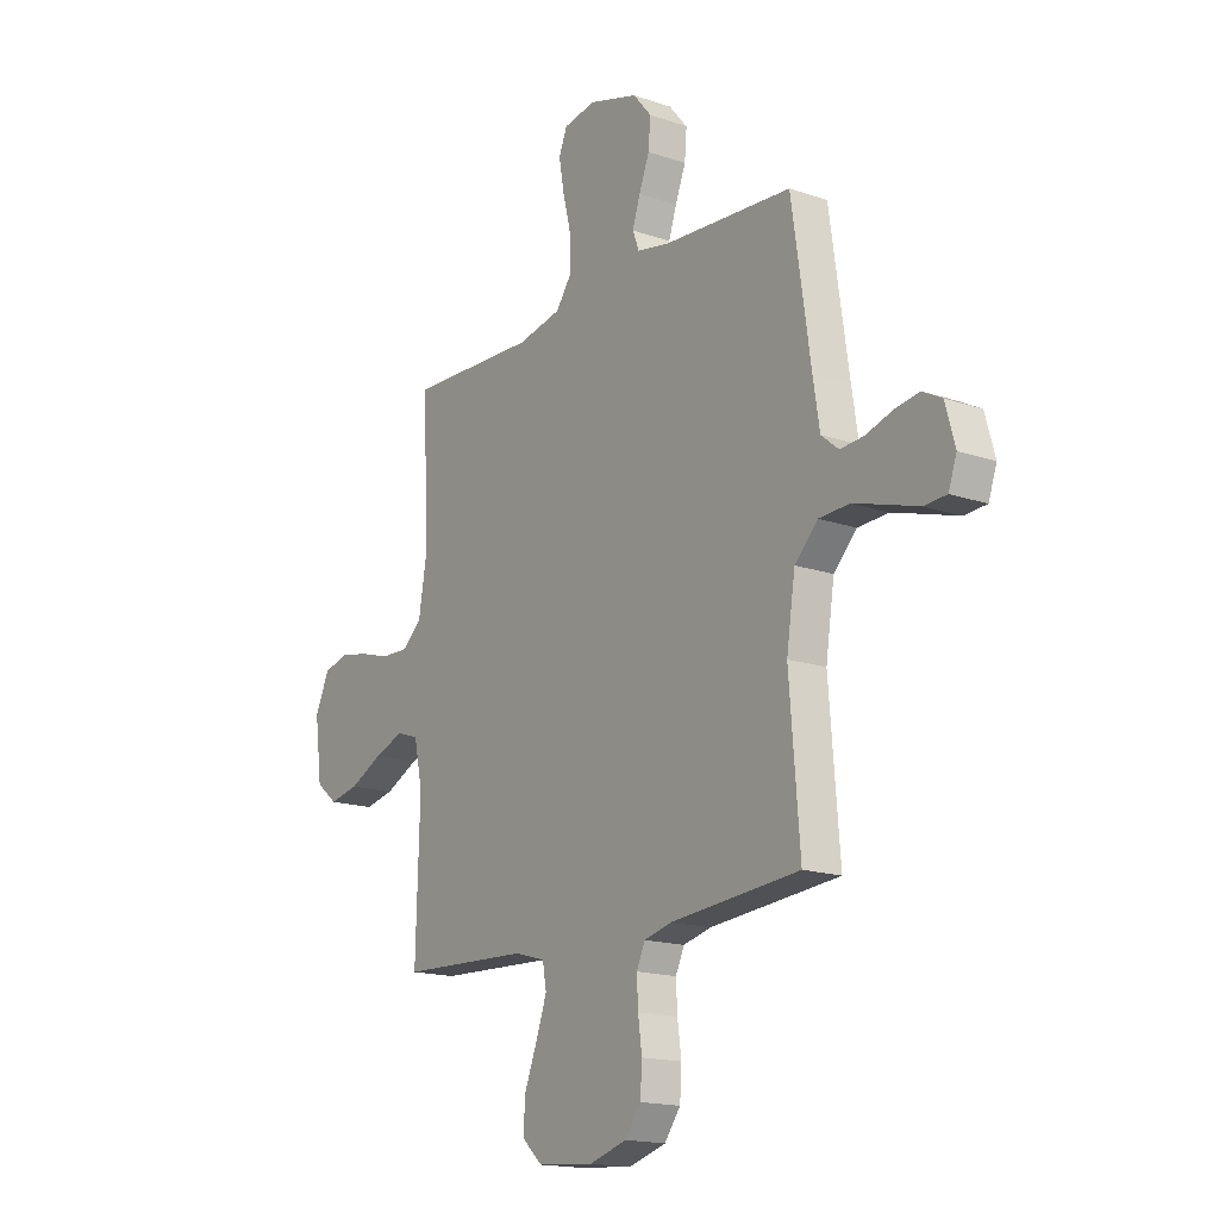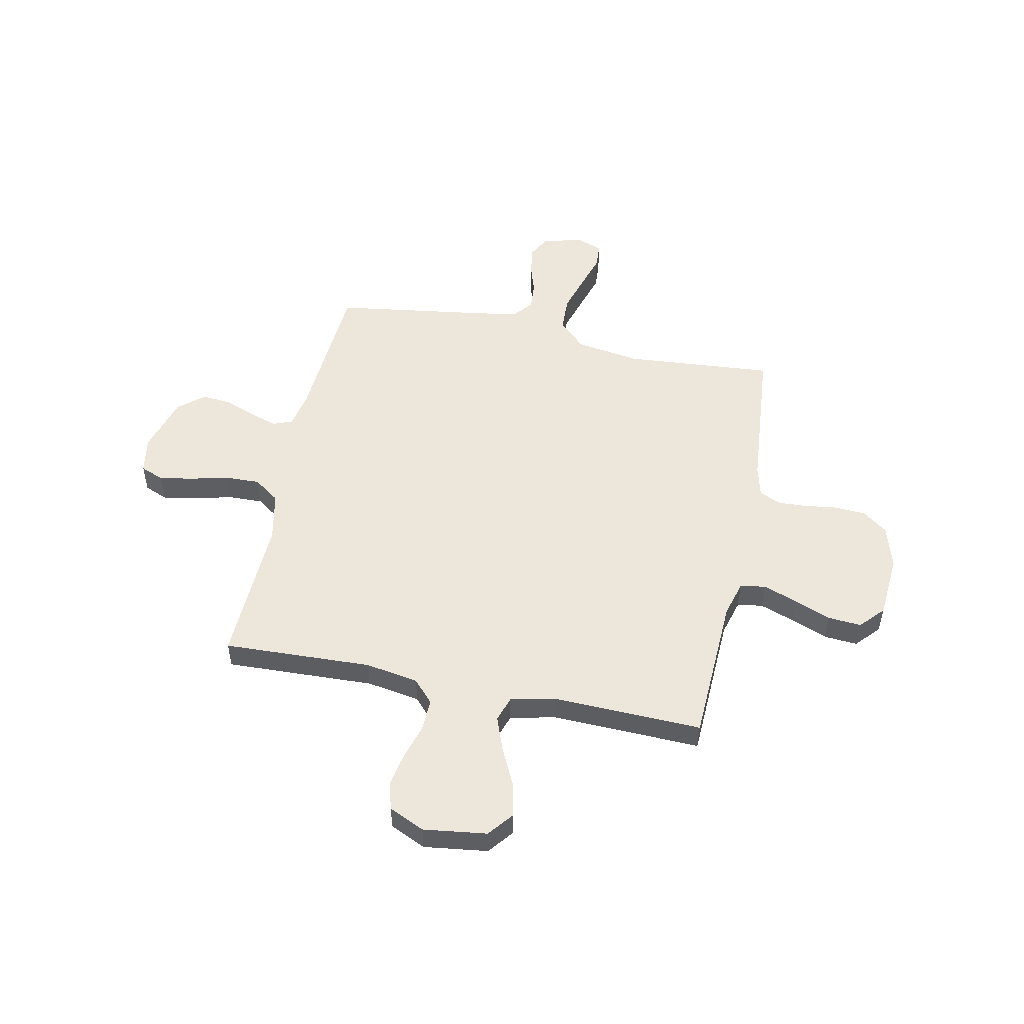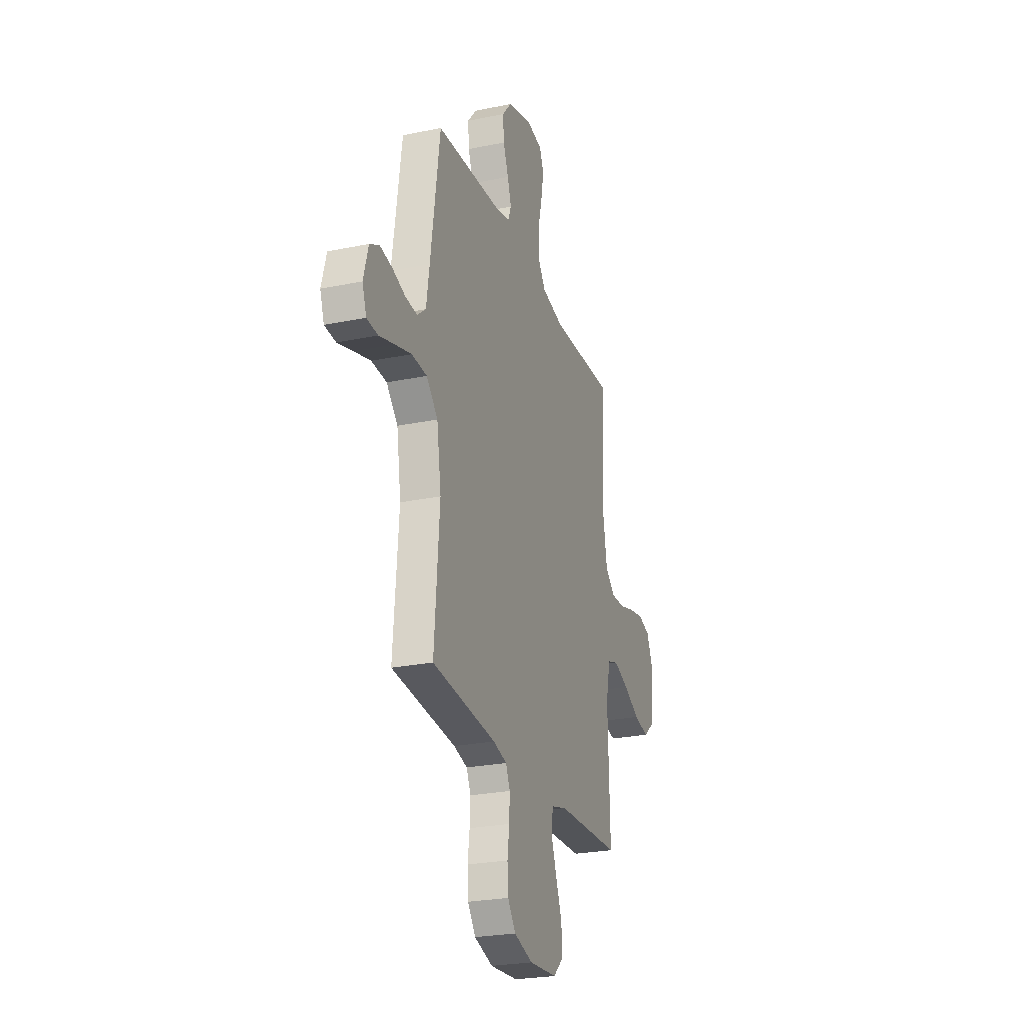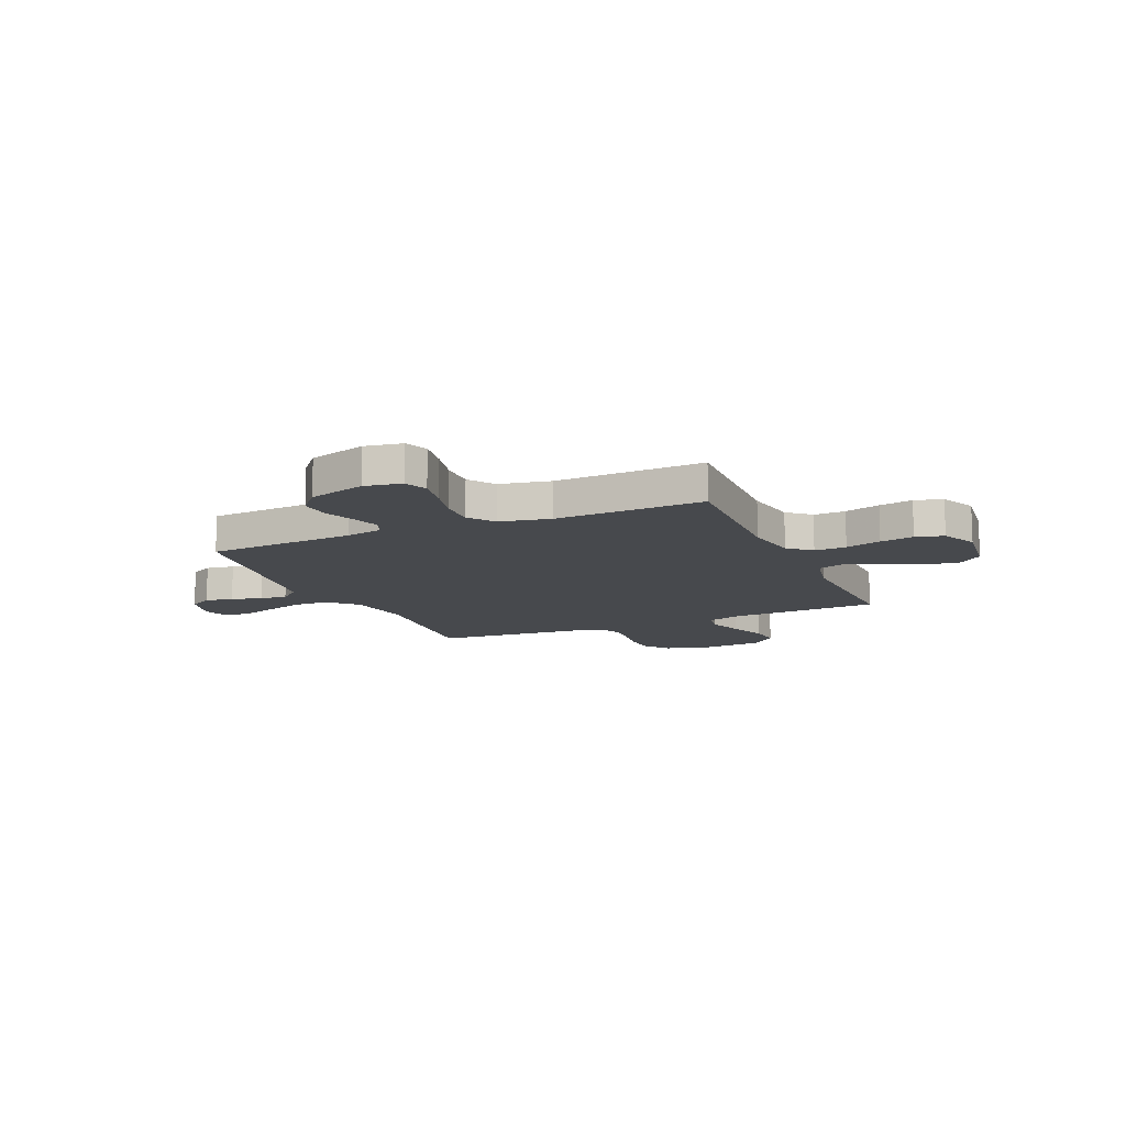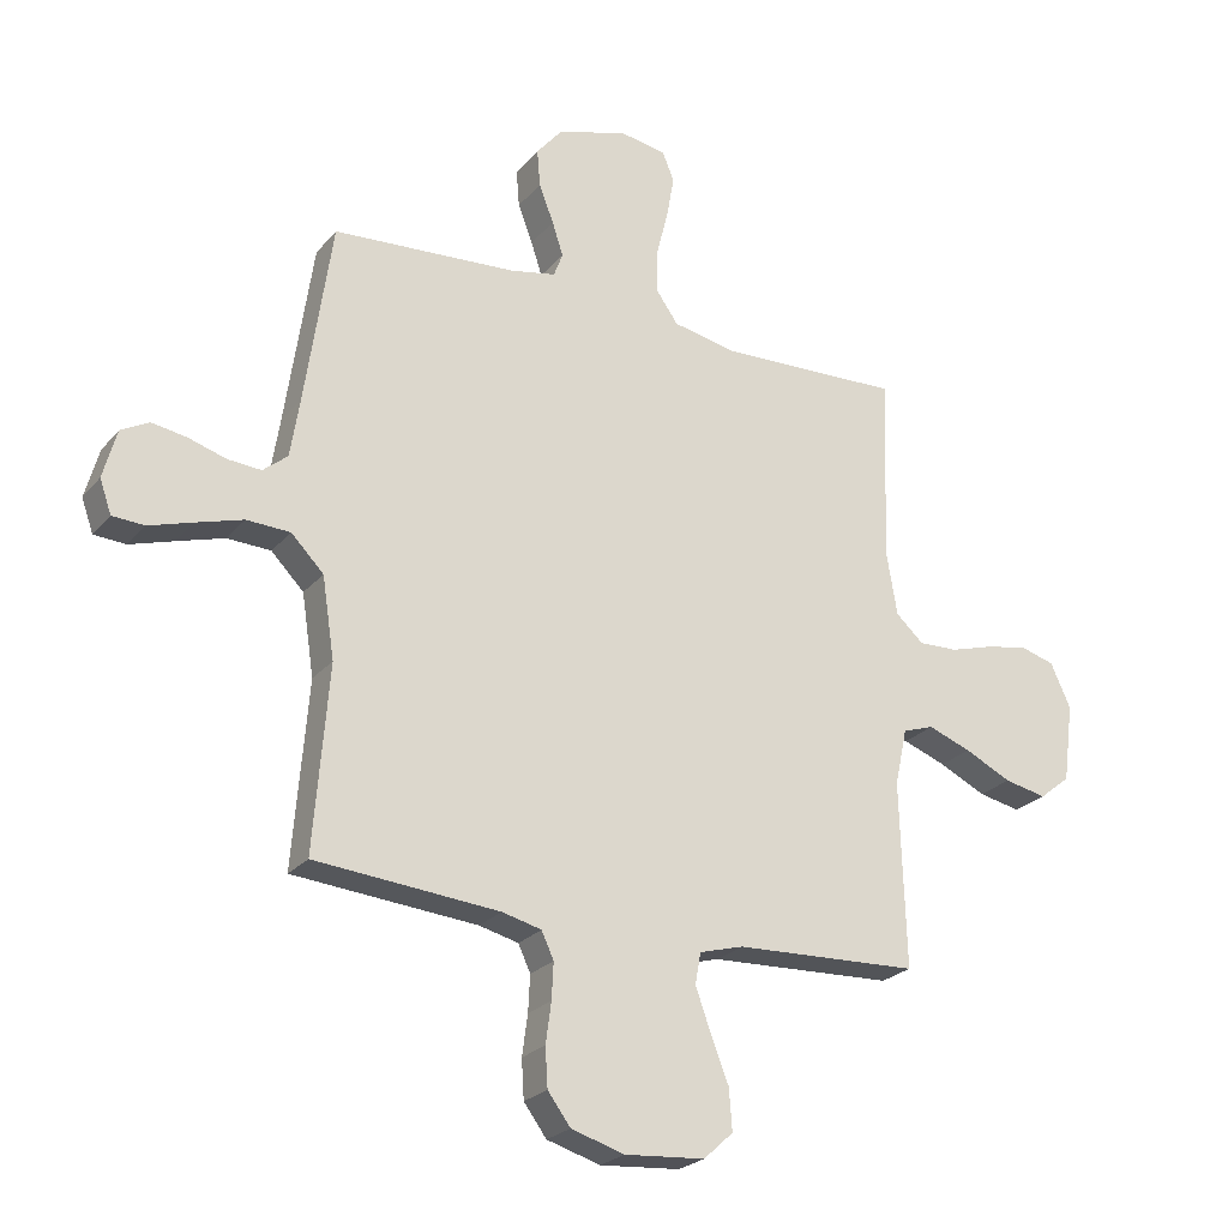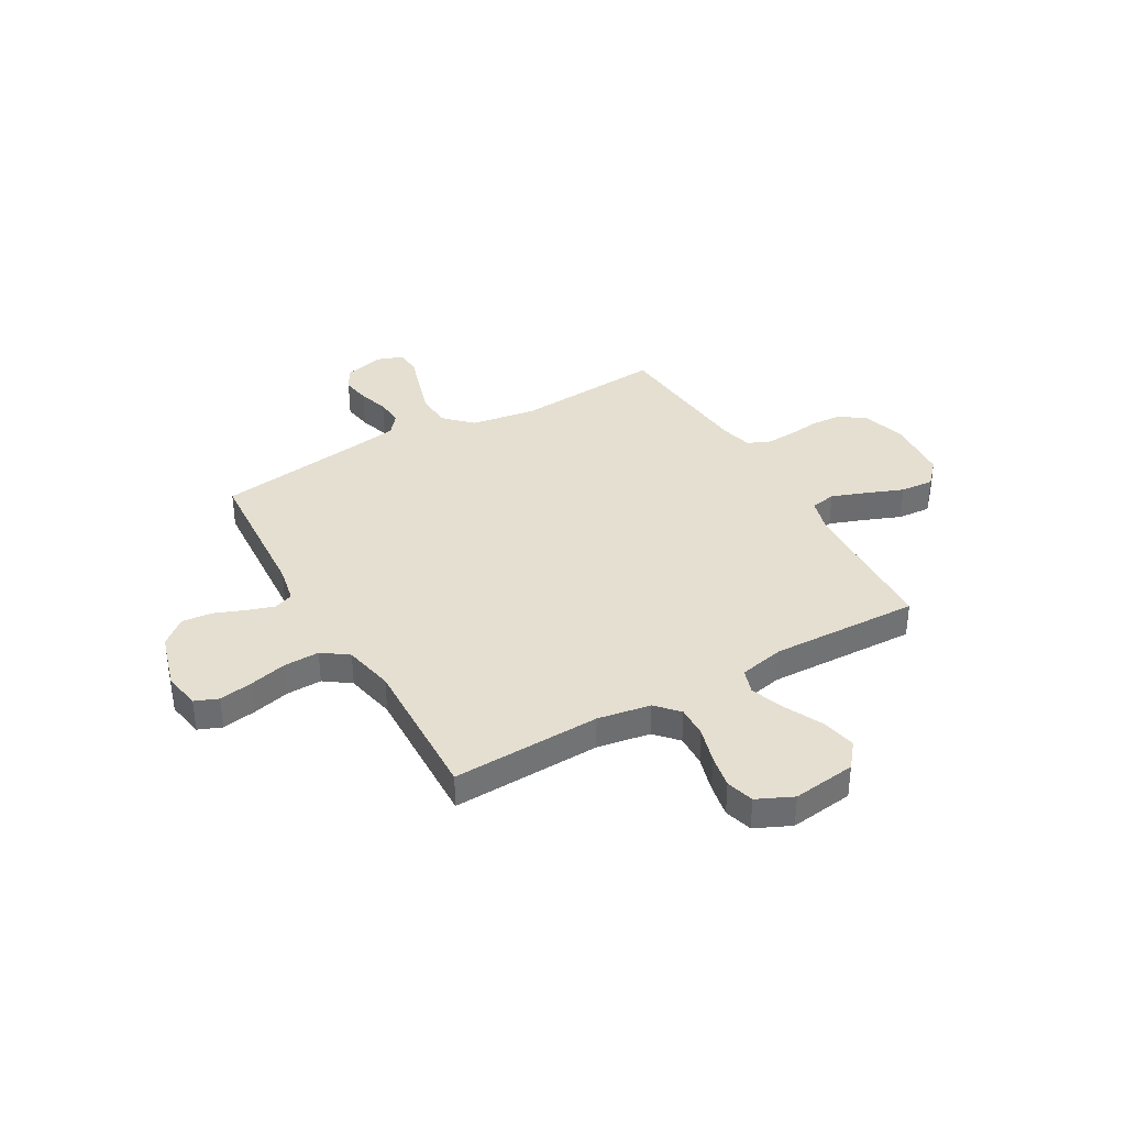
<metadata>
{"format":"obj","ext":"obj","renderer":"f3d","projection":"perspective","resolution":1024,"background":"white","views":[{"elev":-16.5,"azim":-125.0,"up":"+Z"},{"elev":51.8,"azim":101.7,"up":"+Y"},{"elev":-25.5,"azim":-71.8,"up":"+Z"},{"elev":-12.3,"azim":23.7,"up":"+Y"},{"elev":-24.2,"azim":-29.8,"up":"+Z"},{"elev":36.7,"azim":60.3,"up":"+Y"}]}
</metadata>
<code>
v 0.5 0.07 0.5
v 0.488 0.07 0.2
v 0.506 0.07 0.093
v 0.551 0.07 0.052
v 0.615 0.07 0.054
v 0.687 0.07 0.075
v 0.755 0.07 0.088
v 0.811 0.07 0.072
v 0.844 0.07 0
v 0.827 0.07 -0.128
v 0.777 0.07 -0.168
v 0.708 0.07 -0.154
v 0.632 0.07 -0.117
v 0.562 0.07 -0.091
v 0.511 0.07 -0.108
v 0.491 0.07 -0.2
v 0.5 0.07 -0.5
v 0.2 0.07 -0.513
v 0.128 0.07 -0.533
v 0.119 0.07 -0.584
v 0.144 0.07 -0.654
v 0.173 0.07 -0.728
v 0.178 0.07 -0.795
v 0.13 0.07 -0.839
v 0 0.07 -0.849
v -0.087 0.07 -0.823
v -0.124 0.07 -0.773
v -0.128 0.07 -0.71
v -0.119 0.07 -0.644
v -0.116 0.07 -0.585
v -0.136 0.07 -0.542
v -0.2 0.07 -0.526
v -0.5 0.07 -0.5
v -0.476 0.07 -0.2
v -0.496 0.07 -0.069
v -0.549 0.07 -0.015
v -0.62 0.07 -0.012
v -0.697 0.07 -0.035
v -0.768 0.07 -0.057
v -0.82 0.07 -0.054
v -0.839 0.07 0
v -0.817 0.07 0.08
v -0.772 0.07 0.104
v -0.715 0.07 0.095
v -0.654 0.07 0.076
v -0.599 0.07 0.072
v -0.559 0.07 0.105
v -0.544 0.07 0.2
v -0.5 0.07 0.5
v -0.2 0.07 0.52
v -0.126 0.07 0.535
v -0.111 0.07 0.574
v -0.129 0.07 0.629
v -0.153 0.07 0.691
v -0.158 0.07 0.752
v -0.115 0.07 0.803
v 0 0.07 0.837
v 0.075 0.07 0.824
v 0.094 0.07 0.777
v 0.082 0.07 0.709
v 0.063 0.07 0.633
v 0.061 0.07 0.562
v 0.098 0.07 0.51
v 0.2 0.07 0.489
v 0.5 0 0.5
v 0.488 0 0.2
v 0.506 0 0.093
v 0.551 0 0.052
v 0.615 0 0.054
v 0.687 0 0.075
v 0.755 0 0.088
v 0.811 0 0.072
v 0.844 0 0
v 0.827 0 -0.128
v 0.777 0 -0.168
v 0.708 0 -0.154
v 0.632 0 -0.117
v 0.562 0 -0.091
v 0.511 0 -0.108
v 0.491 0 -0.2
v 0.5 0 -0.5
v 0.2 0 -0.513
v 0.128 0 -0.533
v 0.119 0 -0.584
v 0.144 0 -0.654
v 0.173 0 -0.728
v 0.178 0 -0.795
v 0.13 0 -0.839
v 0 0 -0.849
v -0.087 0 -0.823
v -0.124 0 -0.773
v -0.128 0 -0.71
v -0.119 0 -0.644
v -0.116 0 -0.585
v -0.136 0 -0.542
v -0.2 0 -0.526
v -0.5 0 -0.5
v -0.476 0 -0.2
v -0.496 0 -0.069
v -0.549 0 -0.015
v -0.62 0 -0.012
v -0.697 0 -0.035
v -0.768 0 -0.057
v -0.82 0 -0.054
v -0.839 0 0
v -0.817 0 0.08
v -0.772 0 0.104
v -0.715 0 0.095
v -0.654 0 0.076
v -0.599 0 0.072
v -0.559 0 0.105
v -0.544 0 0.2
v -0.5 0 0.5
v -0.2 0 0.52
v -0.126 0 0.535
v -0.111 0 0.574
v -0.129 0 0.629
v -0.153 0 0.691
v -0.158 0 0.752
v -0.115 0 0.803
v 0 0 0.837
v 0.075 0 0.824
v 0.094 0 0.777
v 0.082 0 0.709
v 0.063 0 0.633
v 0.061 0 0.562
v 0.098 0 0.51
v 0.2 0 0.489
f 59 60 61
f 58 59 61
f 57 58 61
f 56 57 61
f 55 56 61
f 54 55 61
f 53 54 61
f 52 53 61 62
f 51 52 62 63
f 48 49 50
f 51 63 64
f 50 51 64
f 48 50 64
f 47 48 64
f 43 44 45
f 42 43 45
f 41 42 45
f 40 41 45
f 39 40 45
f 38 39 45
f 37 38 45 46
f 64 1 2
f 47 64 2
f 46 47 2
f 37 46 2
f 36 37 2
f 32 33 34
f 31 32 34 35
f 27 28 29
f 26 27 29
f 25 26 29
f 24 25 29
f 23 24 29
f 22 23 29
f 21 22 29
f 20 21 29 30
f 19 20 30 31
f 16 17 18
f 19 31 35
f 18 19 35
f 16 18 35
f 15 16 35
f 11 12 13
f 10 11 13
f 9 10 13
f 8 9 13
f 7 8 13
f 6 7 13
f 5 6 13
f 4 5 13 14
f 15 35 36
f 14 15 36
f 4 14 36
f 3 4 36
f 2 3 36
f 125 124 123
f 125 123 122
f 125 122 121
f 125 121 120
f 125 120 119
f 125 119 118
f 125 118 117
f 126 125 117 116
f 127 126 116 115
f 114 113 112
f 128 127 115
f 128 115 114
f 128 114 112
f 128 112 111
f 109 108 107
f 109 107 106
f 109 106 105
f 109 105 104
f 109 104 103
f 109 103 102
f 110 109 102 101
f 66 65 128
f 66 128 111
f 66 111 110
f 66 110 101
f 66 101 100
f 98 97 96
f 99 98 96 95
f 93 92 91
f 93 91 90
f 93 90 89
f 93 89 88
f 93 88 87
f 93 87 86
f 93 86 85
f 94 93 85 84
f 95 94 84 83
f 82 81 80
f 99 95 83
f 99 83 82
f 99 82 80
f 99 80 79
f 77 76 75
f 77 75 74
f 77 74 73
f 77 73 72
f 77 72 71
f 77 71 70
f 77 70 69
f 78 77 69 68
f 100 99 79
f 100 79 78
f 100 78 68
f 100 68 67
f 100 67 66
f 1 65 66 2
f 2 66 67 3
f 3 67 68 4
f 4 68 69 5
f 5 69 70 6
f 6 70 71 7
f 7 71 72 8
f 8 72 73 9
f 9 73 74 10
f 10 74 75 11
f 11 75 76 12
f 12 76 77 13
f 13 77 78 14
f 14 78 79 15
f 15 79 80 16
f 16 80 81 17
f 17 81 82 18
f 18 82 83 19
f 19 83 84 20
f 20 84 85 21
f 21 85 86 22
f 22 86 87 23
f 23 87 88 24
f 24 88 89 25
f 25 89 90 26
f 26 90 91 27
f 27 91 92 28
f 28 92 93 29
f 29 93 94 30
f 30 94 95 31
f 31 95 96 32
f 32 96 97 33
f 33 97 98 34
f 34 98 99 35
f 35 99 100 36
f 36 100 101 37
f 37 101 102 38
f 38 102 103 39
f 39 103 104 40
f 40 104 105 41
f 41 105 106 42
f 42 106 107 43
f 43 107 108 44
f 44 108 109 45
f 45 109 110 46
f 46 110 111 47
f 47 111 112 48
f 48 112 113 49
f 49 113 114 50
f 50 114 115 51
f 51 115 116 52
f 52 116 117 53
f 53 117 118 54
f 54 118 119 55
f 55 119 120 56
f 56 120 121 57
f 57 121 122 58
f 58 122 123 59
f 59 123 124 60
f 60 124 125 61
f 61 125 126 62
f 62 126 127 63
f 63 127 128 64
f 64 128 65 1

</code>
